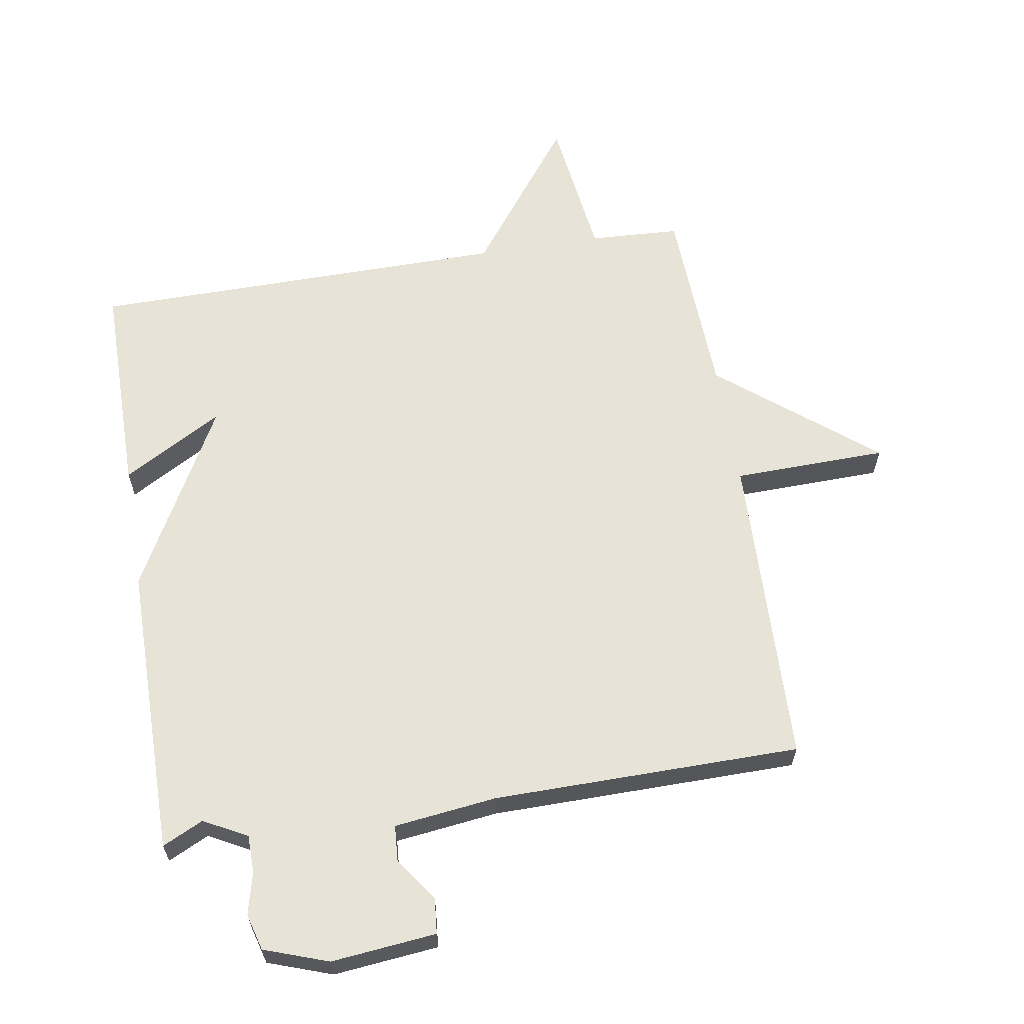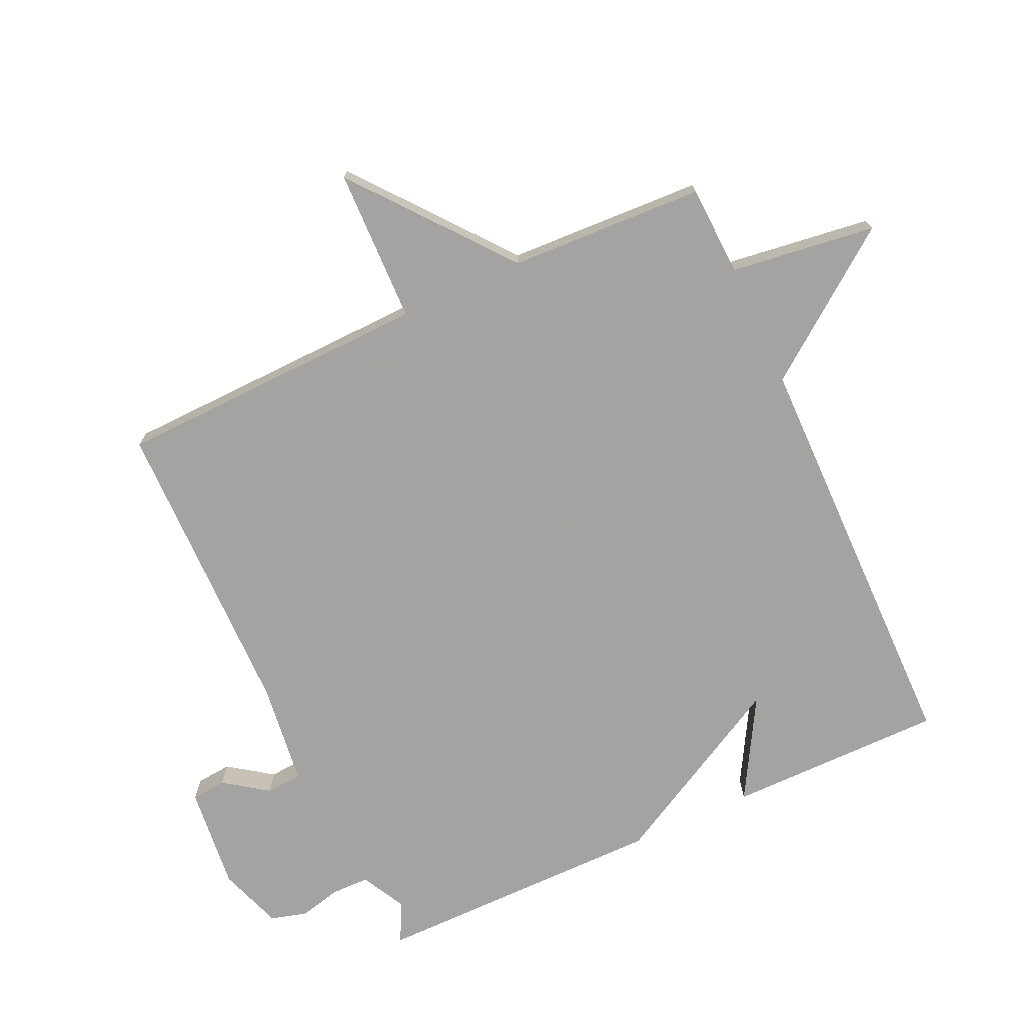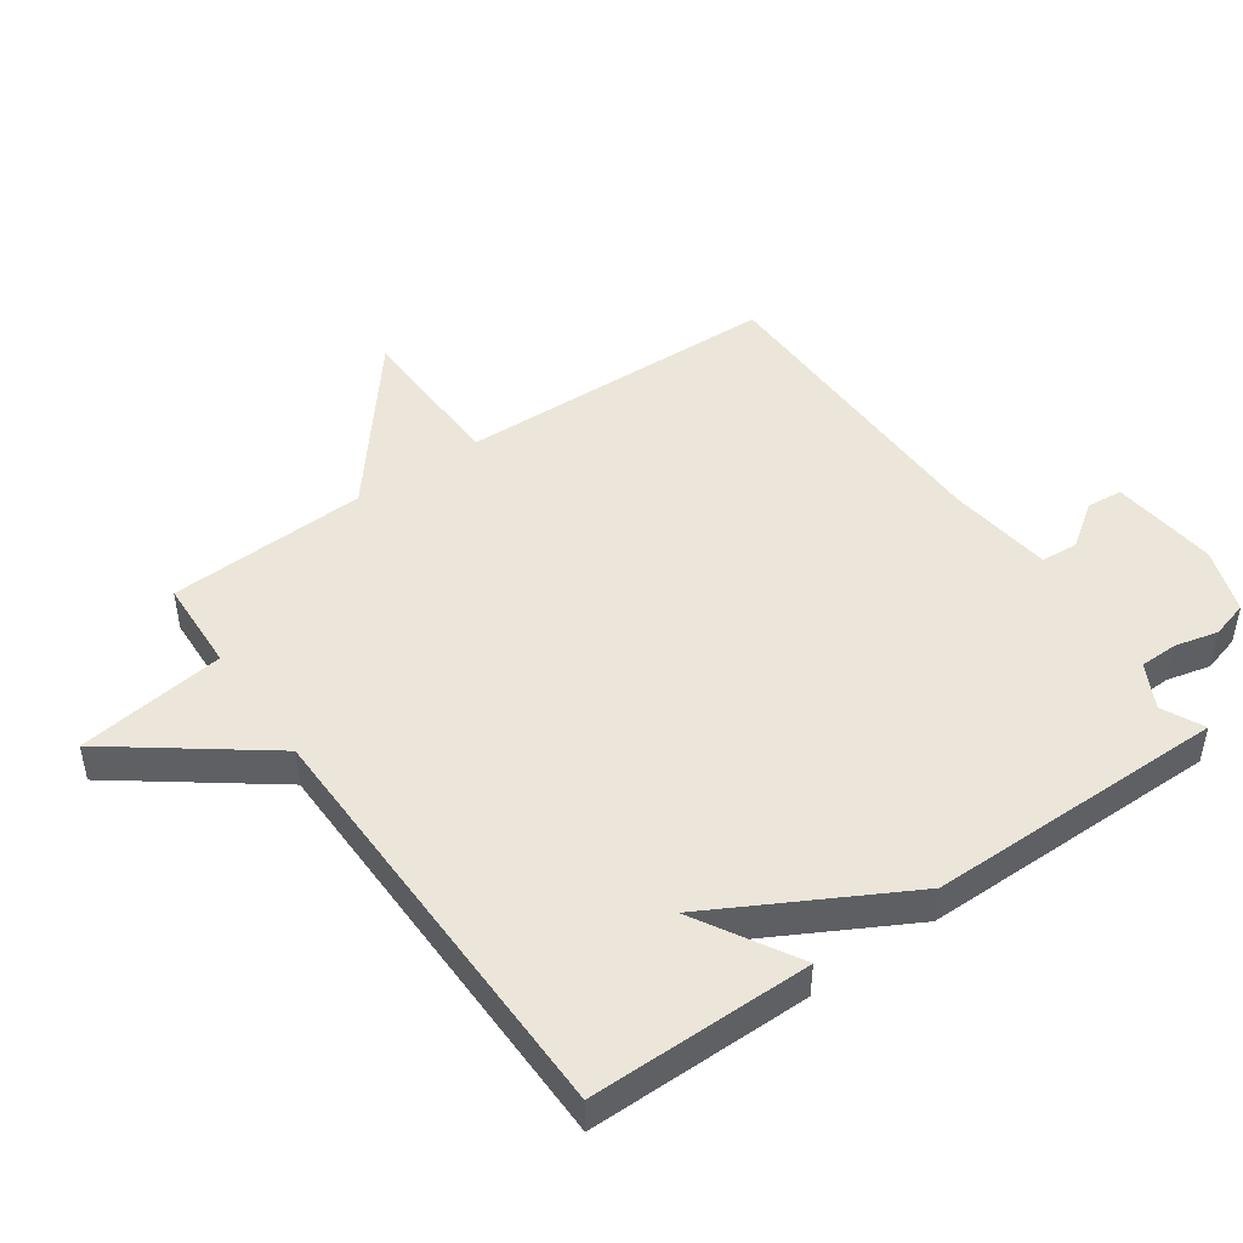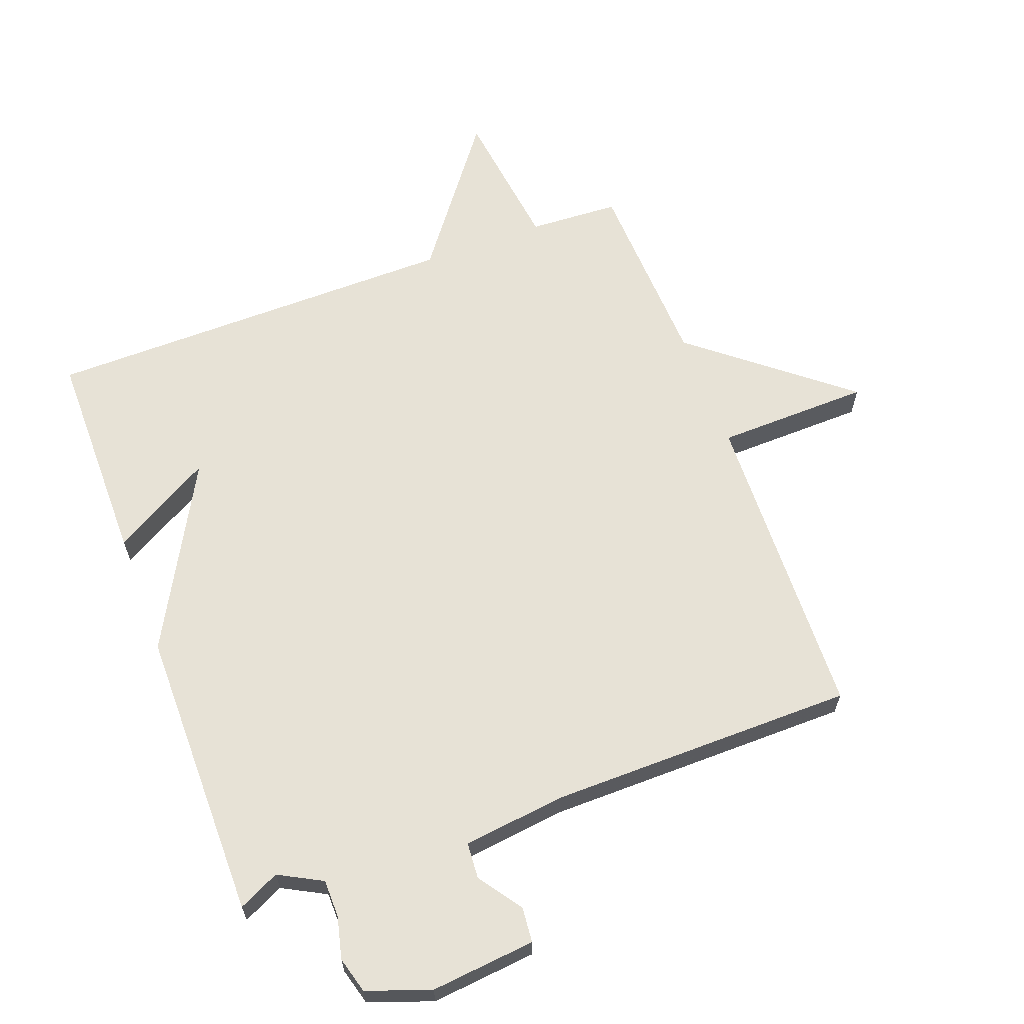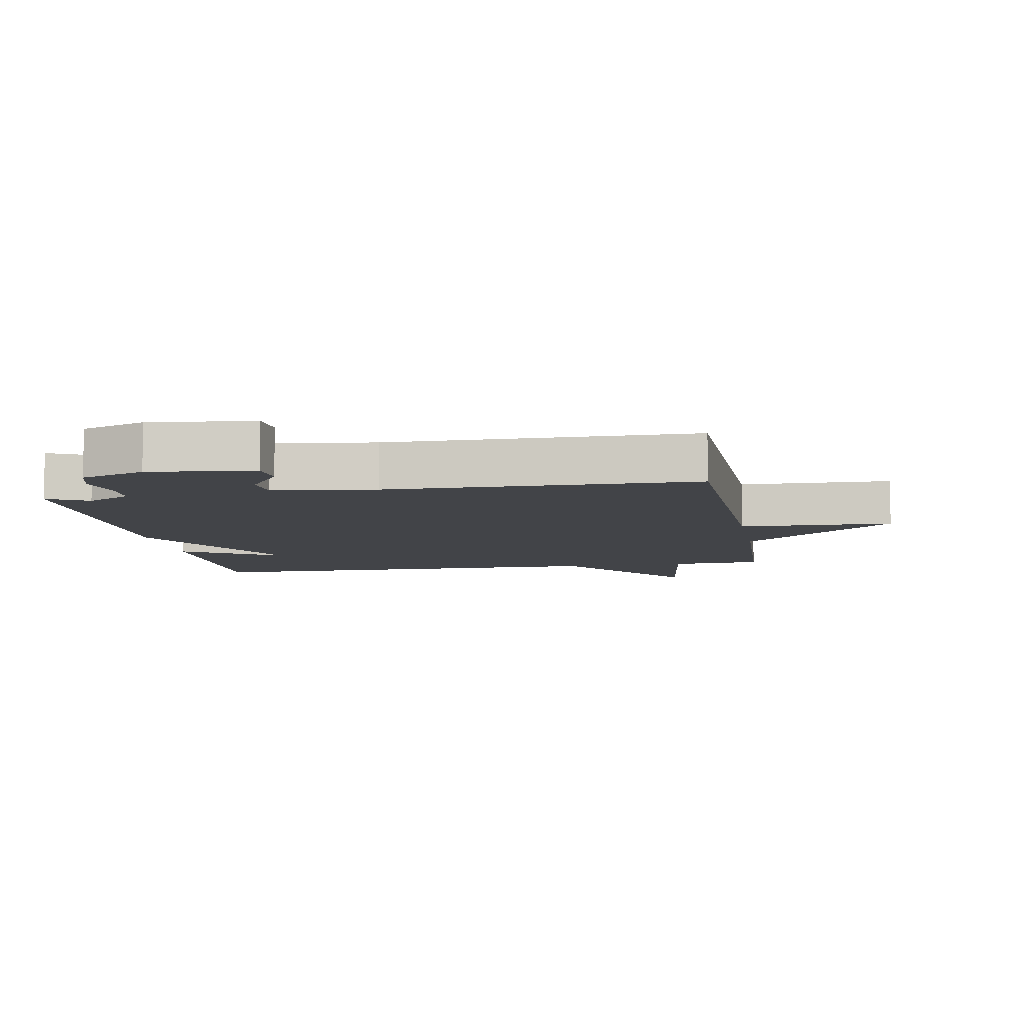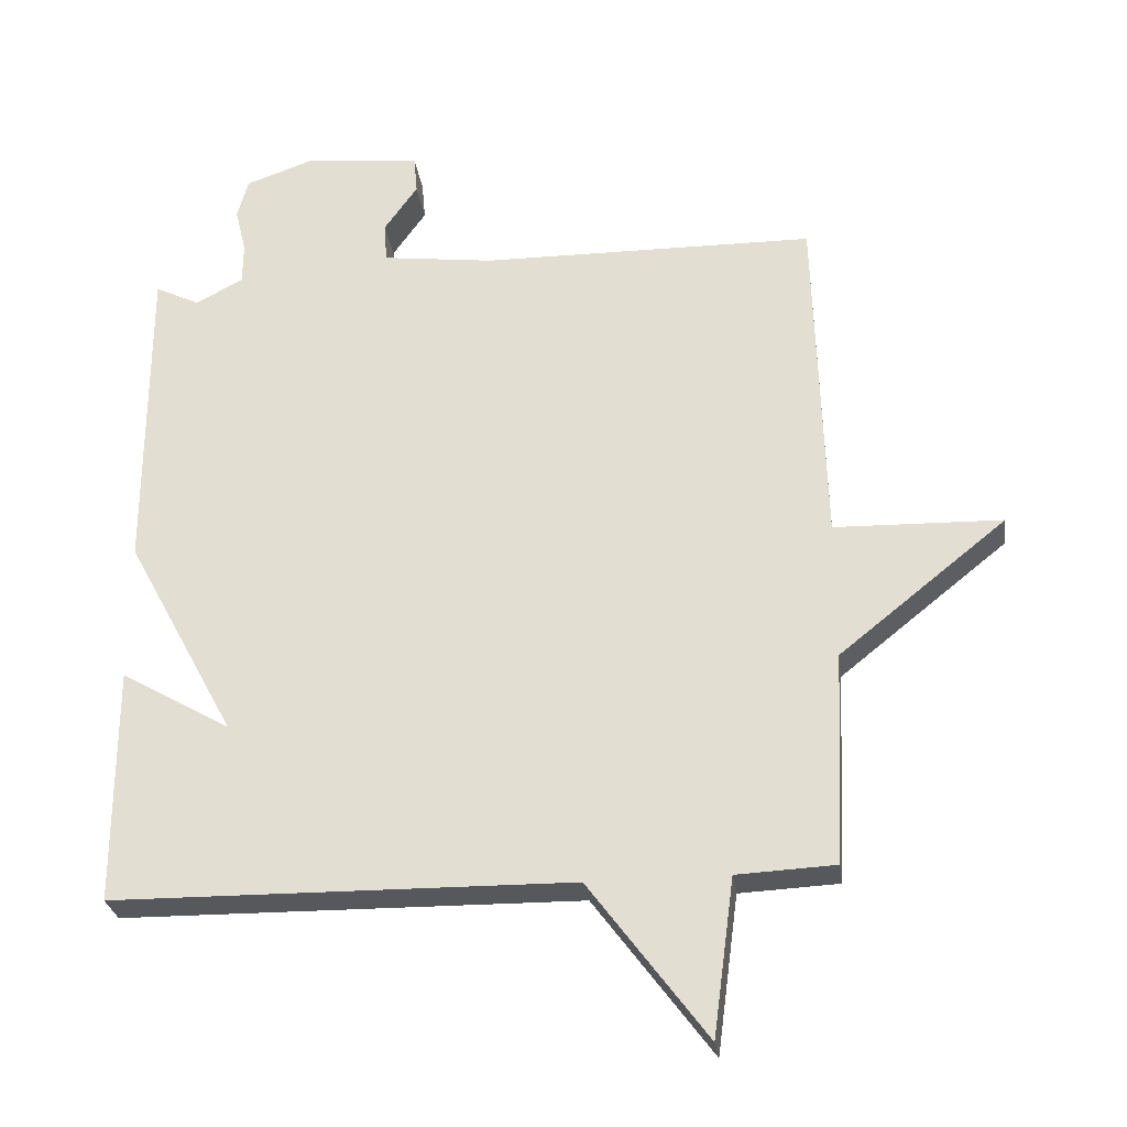
<metadata>
{"format":"obj","ext":"obj","renderer":"f3d","projection":"perspective","resolution":1024,"background":"white","views":[{"elev":62.4,"azim":-9.2,"up":"+Y"},{"elev":-73.1,"azim":114.7,"up":"+Y"},{"elev":47.3,"azim":-125.1,"up":"+Y"},{"elev":63.5,"azim":-20.3,"up":"+Y"},{"elev":-8.0,"azim":9.9,"up":"+Y"},{"elev":-27.9,"azim":7.7,"up":"+Z"}]}
</metadata>
<code>
v 0.5 0.07 -0.5
v 0.358 0.07 -0.507
v 0.328 0.07 -0.734
v 0.158 0.07 -0.507
v -0.5 0.07 -0.5
v -0.5 0.07 -0.16
v -0.343 0.07 -0.25
v -0.5 0.07 0.04
v -0.5 0.07 0.5
v -0.436 0.07 0.469
v -0.368 0.07 0.505
v -0.367 0.07 0.564
v -0.383 0.07 0.63
v -0.367 0.07 0.687
v -0.267 0.07 0.722
v -0.103 0.07 0.705
v -0.098 0.07 0.65
v -0.146 0.07 0.582
v -0.142 0.07 0.525
v 0.019 0.07 0.505
v 0.5 0.07 0.5
v 0.514 0.07 0.006
v 0.755 0.07 0
v 0.514 0.07 -0.194
v 0.5 0 -0.5
v 0.358 0 -0.507
v 0.328 0 -0.734
v 0.158 0 -0.507
v -0.5 0 -0.5
v -0.5 0 -0.16
v -0.343 0 -0.25
v -0.5 0 0.04
v -0.5 0 0.5
v -0.436 0 0.469
v -0.368 0 0.505
v -0.367 0 0.564
v -0.383 0 0.63
v -0.367 0 0.687
v -0.267 0 0.722
v -0.103 0 0.705
v -0.098 0 0.65
v -0.146 0 0.582
v -0.142 0 0.525
v 0.019 0 0.505
v 0.5 0 0.5
v 0.514 0 0.006
v 0.755 0 0
v 0.514 0 -0.194
f 22 23 24
f 24 1 2
f 22 24 2
f 21 22 2
f 20 21 2
f 2 3 4
f 20 2 4
f 19 20 4
f 16 17 18
f 15 16 18
f 14 15 18
f 13 14 18
f 12 13 18
f 11 12 18 19
f 10 11 19 4
f 9 10 4
f 8 9 4
f 7 8 4
f 5 6 7
f 4 5 7
f 48 47 46
f 26 25 48
f 26 48 46
f 26 46 45
f 26 45 44
f 28 27 26
f 28 26 44
f 28 44 43
f 42 41 40
f 42 40 39
f 42 39 38
f 42 38 37
f 42 37 36
f 43 42 36 35
f 28 43 35 34
f 28 34 33
f 28 33 32
f 28 32 31
f 31 30 29
f 31 29 28
f 1 25 26 2
f 2 26 27 3
f 3 27 28 4
f 4 28 29 5
f 5 29 30 6
f 6 30 31 7
f 7 31 32 8
f 8 32 33 9
f 9 33 34 10
f 10 34 35 11
f 11 35 36 12
f 12 36 37 13
f 13 37 38 14
f 14 38 39 15
f 15 39 40 16
f 16 40 41 17
f 17 41 42 18
f 18 42 43 19
f 19 43 44 20
f 20 44 45 21
f 21 45 46 22
f 22 46 47 23
f 23 47 48 24
f 24 48 25 1

</code>
